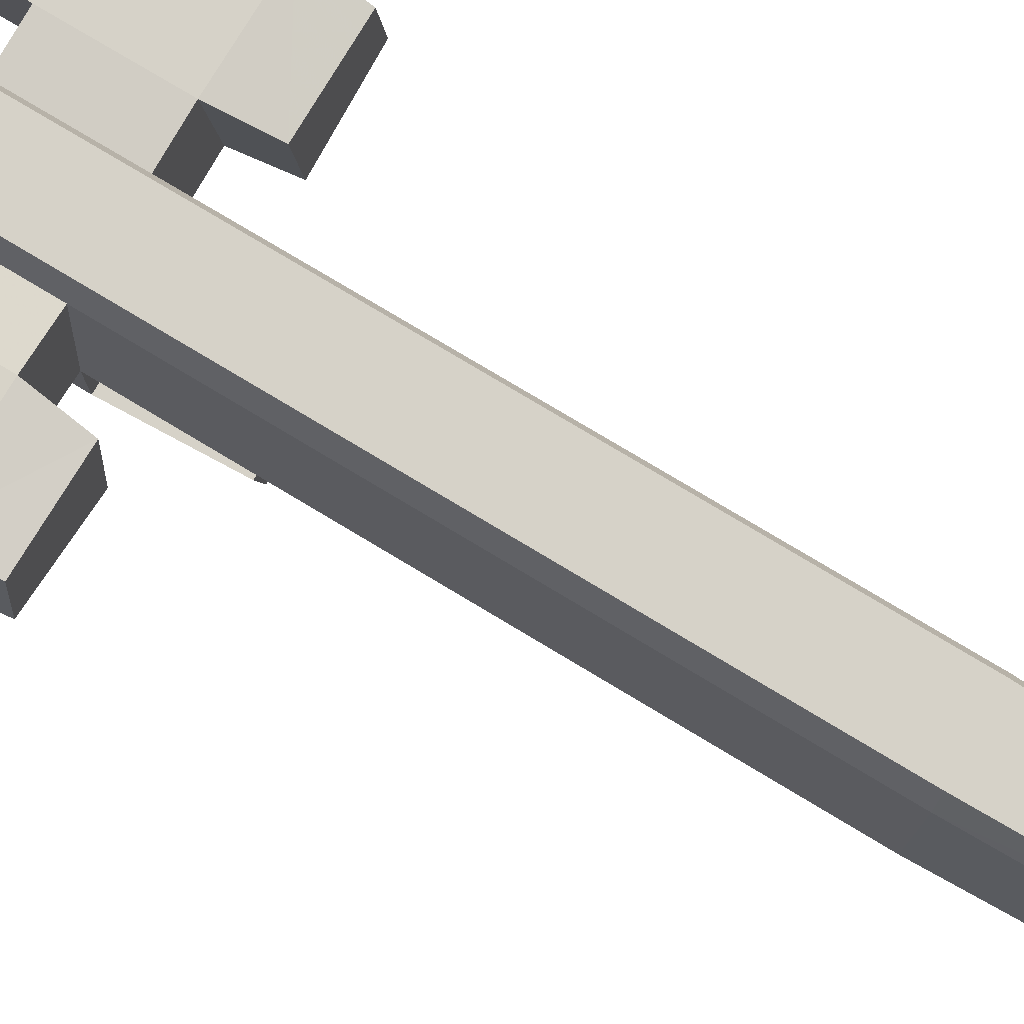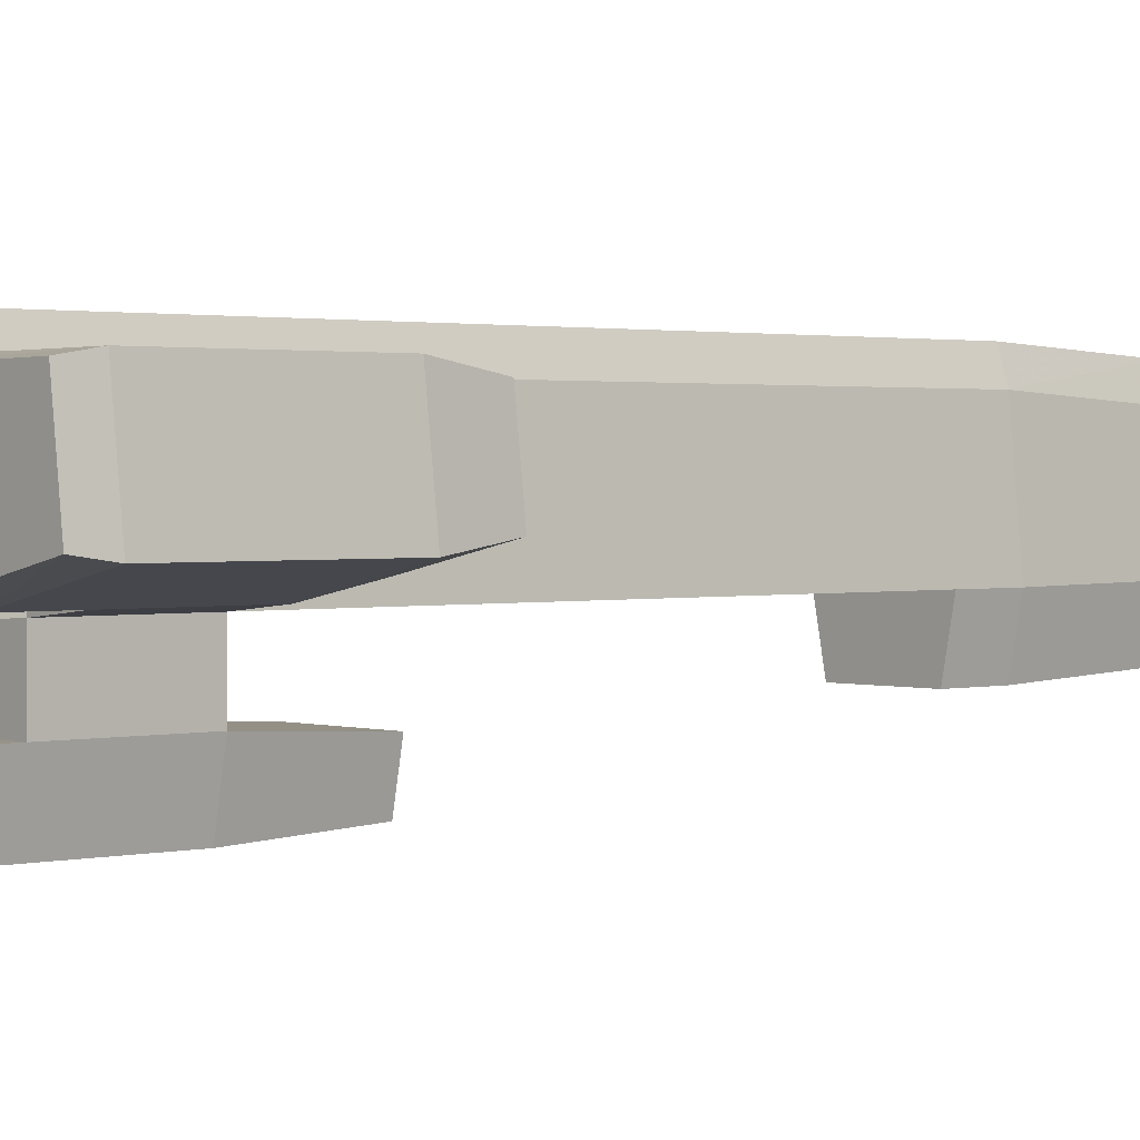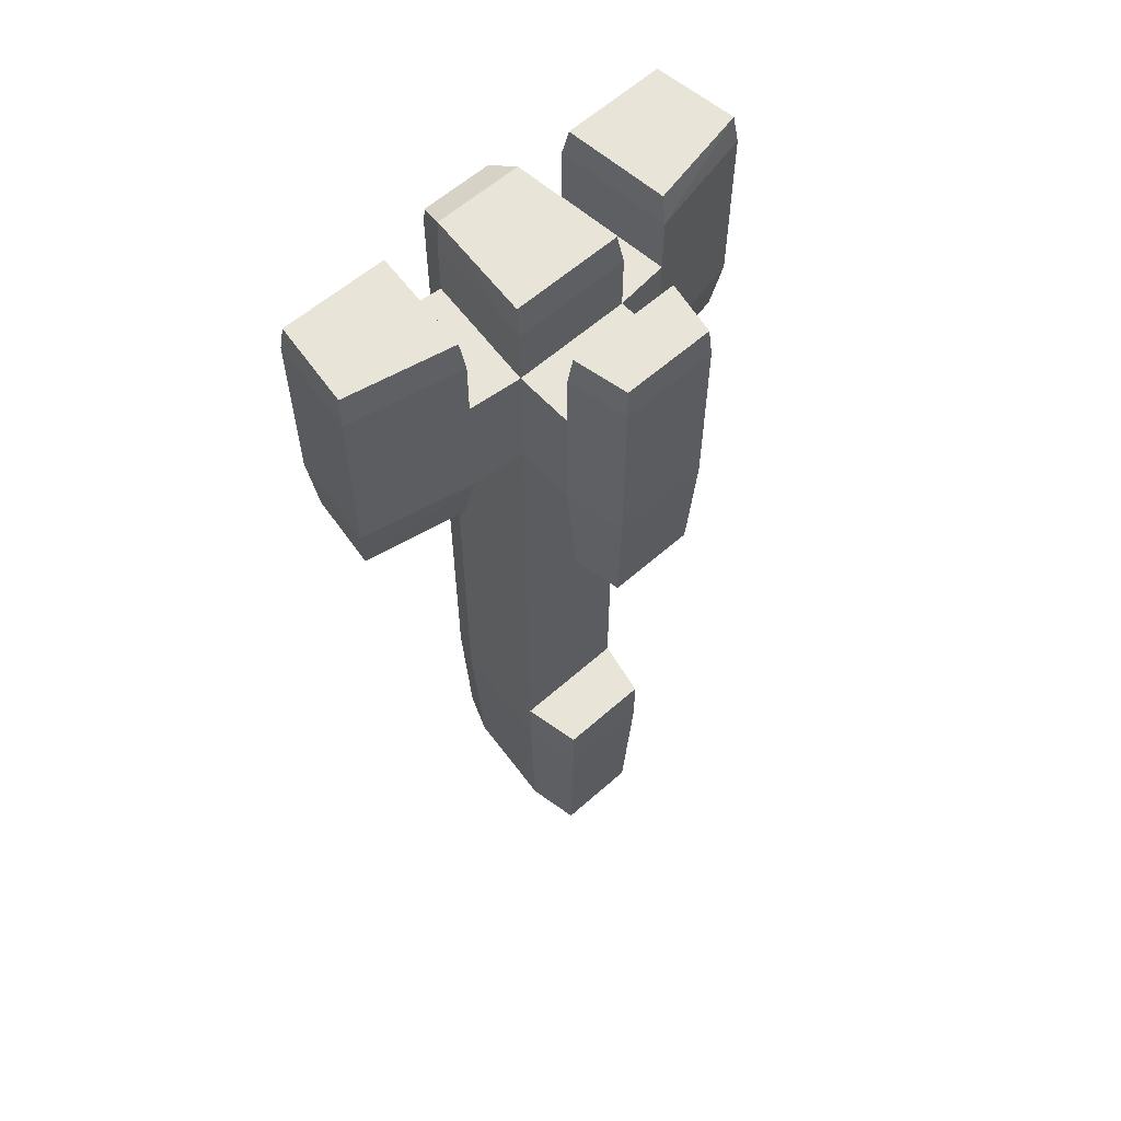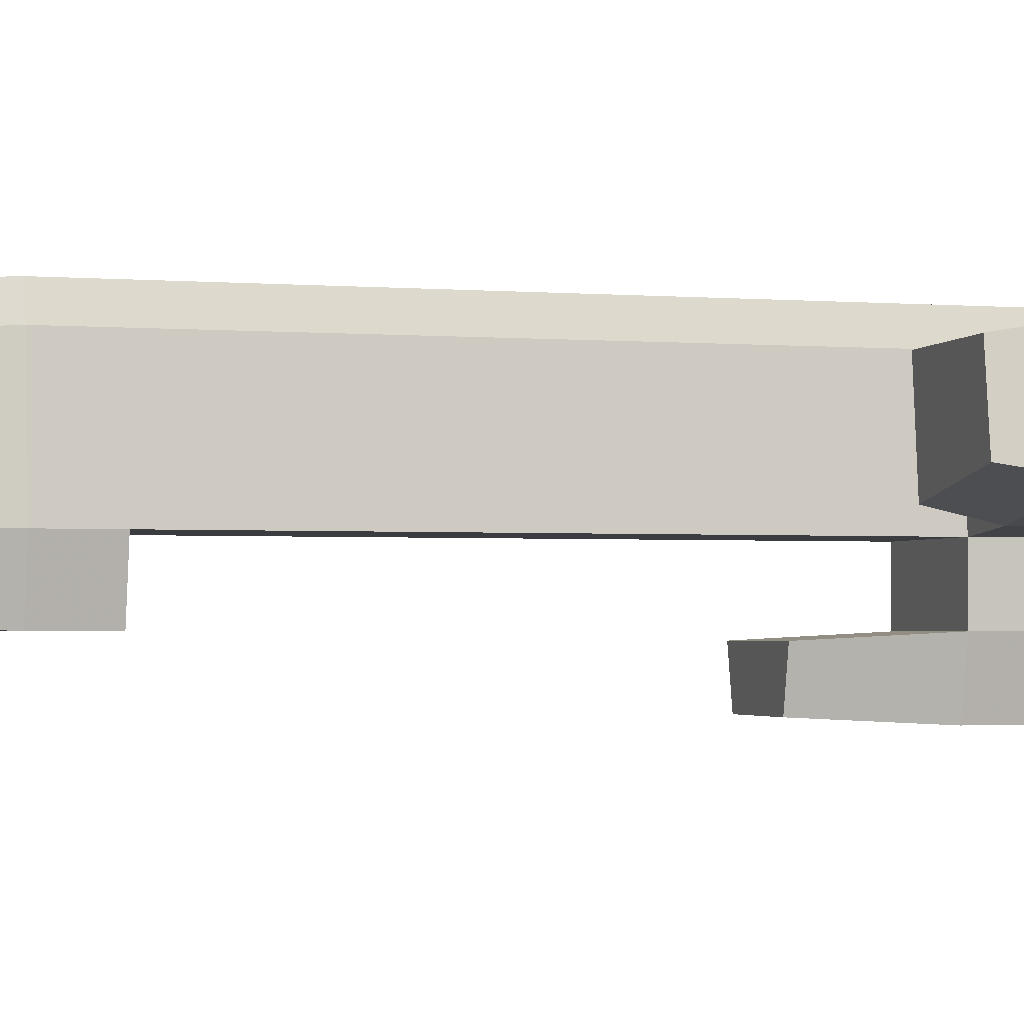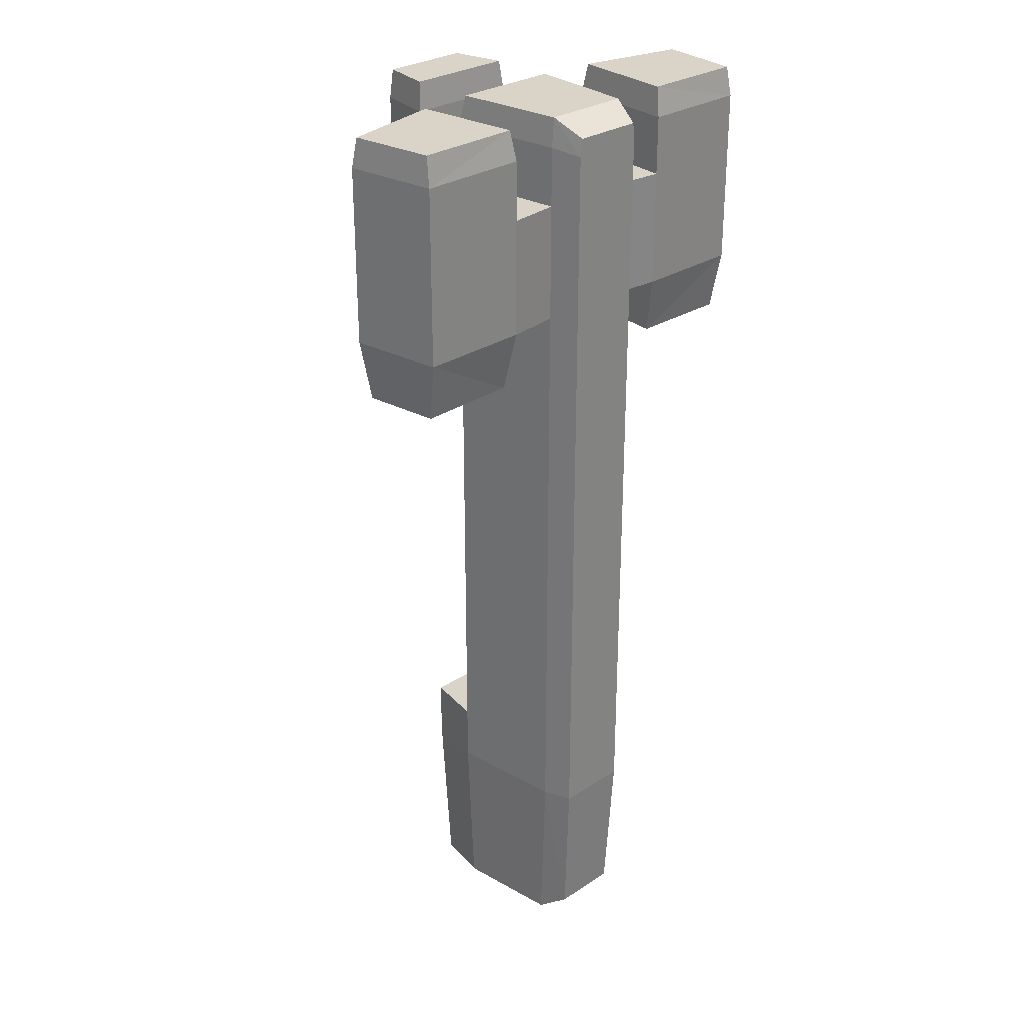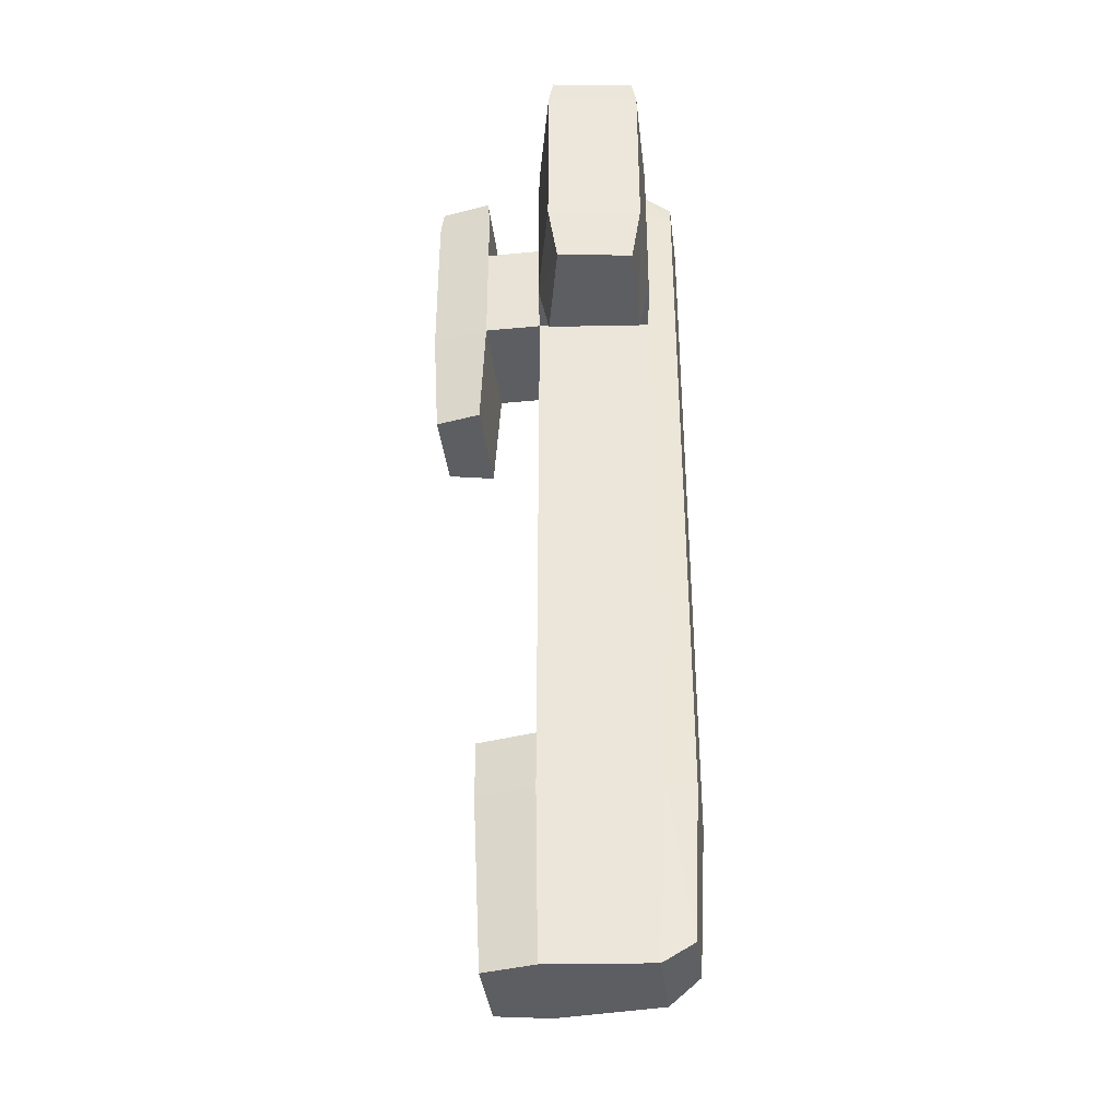
<metadata>
{"format":"obj","ext":"obj","renderer":"f3d","projection":"perspective","resolution":1024,"background":"white","views":[{"elev":77.5,"azim":121.0,"up":"+Y"},{"elev":1.5,"azim":48.2,"up":"+Y"},{"elev":60.1,"azim":-42.2,"up":"+Z"},{"elev":-2.0,"azim":-107.6,"up":"+Y"},{"elev":28.7,"azim":135.7,"up":"+Z"},{"elev":-38.3,"azim":96.9,"up":"+Z"}]}
</metadata>
<code>
v 4 -4 21
v -4 -4 21
v 4 -4 29
v -4 -4 29
v 3.2 4 21
v -3.2 4 21
v 3.2 4 29
v -3.2 4 29
v 4 -8 29
v -4 -8 29
v 4 -8 21
v -4 -8 21
v 3.2 -12 21
v -3.2 -12 21
v 3.2 -12 29
v -3.2 -12 29
v 4 -4 -15
v -4 -4 -15
v 3.2 4 -15
v -3.2 4 -15
v 2.92 -11.6 13
v -2.92 -11.6 13
v 3.56 -8.4 13
v -3.56 -8.4 13
v 3.2 -12 33
v -3.2 -12 33
v 4 -8 33
v -4 -8 33
v 4 -4 33
v -4 -4 33
v 7.582 -3.642 29
v -7.582 -3.642 29
v 6.782 4.358 29
v -6.782 4.358 29
v 7.582 -3.642 21
v -7.582 -3.642 21
v 6.782 4.358 21
v -6.782 4.358 21
v 15.13 -1.987 29
v -15.13 -1.987 29
v 15.13 -1.987 21
v -15.13 -1.987 21
v 14.33 4.413 29
v -14.33 4.413 29
v 14.33 4.413 21
v -14.33 4.413 21
v 14.06 3.737 17
v -14.06 3.737 17
v 14.7 -1.383 17
v -14.7 -1.383 17
v 7.22 3.594 17
v -7.22 3.594 17
v 7.86 -2.806 17
v -7.86 -2.806 17
v 14.33 4.413 33
v -14.33 4.413 33
v 15.13 -1.987 33
v -15.13 -1.987 33
v 6.782 4.358 33
v -6.782 4.358 33
v 7.582 -3.642 33
v -7.582 -3.642 33
v 0 -4 21
v 0 -4 29
v 0 -8 29
v 0 -8 21
v 0 -12 21
v 0 -12 29
v 0 -4 -15
v 0 -11.6 13
v 0 -8.4 13
v 0 -12 33
v 0 -8 33
v 0 -4 33
v 4 -4 -19
v -4 -4 -19
v 3.2 4 -19
v -3.2 4 -19
v 0 -8 -19
v 3.2 -8 -19
v -3.2 -8 -19
v 3.2 -8 -15
v -3.2 -8 -15
v 0 -8 -15
v 0 -7.467 -31
v 2.88 -7.467 -31
v -2.88 -7.467 -31
v 3.6 -3.867 -31
v -3.6 -3.867 -31
v 2.88 3.333 -31
v -2.88 3.333 -31
v 0 3.333 -31
v 0 -3.867 -31
v 3.04 4.003 35
v -3.04 4.003 35
v 3.78 -3.6 35
v -3.78 -3.6 35
v 0 -3.6 35
v 0 4.003 35
v 3.78 -8.2 35
v -3.78 -8.2 35
v 0 -8.2 35
v 3.06 -11.8 35
v -3.06 -11.8 35
v 0 -11.8 35
v 7.001 3.976 35
v -7.001 3.976 35
v 7.721 -3.224 35
v -7.721 -3.224 35
v 14.91 -1.685 35
v -14.91 -1.685 35
v 14.19 4.075 35
v -14.19 4.075 35
v 3.2 4 33
v -3.2 4 33
v 0 4 35
v 3.04 4 35
v -3.04 4 35
v 2.56 5.981 32.66
v -2.56 5.981 32.66
v 2.56 5.981 28.82
v -2.56 5.981 28.82
v 2.432 5.981 33.88
v -2.432 5.981 33.88
v 0 5.981 33.88
v 2.304 5.448 -29.48
v -2.304 5.448 -29.48
v 0 5.448 -29.48
v 2.56 5.981 -18.96
v -2.56 5.981 -18.96
v 2.56 5.981 -15.12
v -2.56 5.981 -15.12
v 2.56 5.981 21.14
v -2.56 5.981 21.14
v 0 5.981 32.66
v 0 5.981 28.82
v 0 5.981 21.14
v 0 5.981 -18.96
v 0 5.981 -15.12
f 11 1 3 9
f 4 2 12 10
f 13 11 9 15
f 10 12 14 16
f 1 17 19 5
f 20 18 2 6
f 23 11 13 21
f 14 12 24 22
f 25 15 9 27
f 10 16 26 28
f 29 3 7 114
f 8 4 30 115
f 33 7 3 31
f 4 8 34 32
f 35 1 5 37
f 6 2 36 38
f 37 5 7 33
f 8 6 38 34
f 1 35 31 3
f 32 36 2 4
f 39 31 35 41
f 36 32 40 42
f 45 37 33 43
f 34 38 46 44
f 39 41 45 43
f 46 42 40 44
f 47 45 41 49
f 42 46 48 50
f 51 37 45 47
f 46 38 52 48
f 49 41 35 53
f 36 42 50 54
f 53 35 37 51
f 38 36 54 52
f 49 53 51 47
f 52 54 50 48
f 57 39 43 55
f 44 40 58 56
f 55 43 33 59
f 34 44 56 60
f 61 31 39 57
f 40 32 62 58
f 59 33 31 61
f 32 34 60 62
f 9 3 64 65
f 64 4 10 65
f 1 11 66 63
f 66 12 2 63
f 68 67 13 15
f 14 67 68 16
f 17 1 63 69
f 63 2 18 69
f 21 13 67 70
f 67 14 22 70
f 71 66 11 23
f 12 66 71 24
f 70 71 23 21
f 24 71 70 22
f 72 68 15 25
f 16 68 72 26
f 27 9 65 73
f 65 10 28 73
f 74 64 3 29
f 4 64 74 30
f 19 17 75 77
f 76 18 20 78
f 75 17 82 80
f 83 18 76 81
f 17 69 84 82
f 84 69 18 83
f 82 84 79 80
f 79 84 83 81
f 80 79 85 86
f 85 79 81 87
f 75 80 86 88
f 87 81 76 89
f 77 75 88 90
f 89 76 78 91
f 93 88 86 85
f 87 89 93 85
f 93 92 90 88
f 91 92 93 89
f 74 29 96 98
f 97 30 74 98
f 29 114 94 96
f 95 115 30 97
f 96 94 99 98
f 99 95 97 98
f 27 73 102 100
f 102 73 28 101
f 72 25 103 105
f 104 26 72 105
f 59 61 108 106
f 109 62 60 107
f 61 57 110 108
f 111 58 62 109
f 55 59 106 112
f 107 60 56 113
f 57 55 112 110
f 113 56 58 111
f 25 27 100 103
f 101 28 26 104
f 103 100 102 105
f 102 101 104 105
f 112 106 108 110
f 109 107 113 111
f 114 7 121 119
f 122 8 115 120
f 117 114 119 123
f 120 115 118 124
f 116 117 123 125
f 124 118 116 125
f 90 92 128 126
f 128 92 91 127
f 77 90 126 129
f 127 91 78 130
f 19 77 129 131
f 130 78 20 132
f 5 19 131 133
f 132 20 6 134
f 7 5 133 121
f 134 6 8 122
f 119 135 125 123
f 125 135 120 124
f 121 136 135 119
f 135 136 122 120
f 133 137 136 121
f 136 137 134 122
f 138 129 126 128
f 127 130 138 128
f 139 131 129 138
f 130 132 139 138
f 139 137 133 131
f 134 137 139 132

</code>
